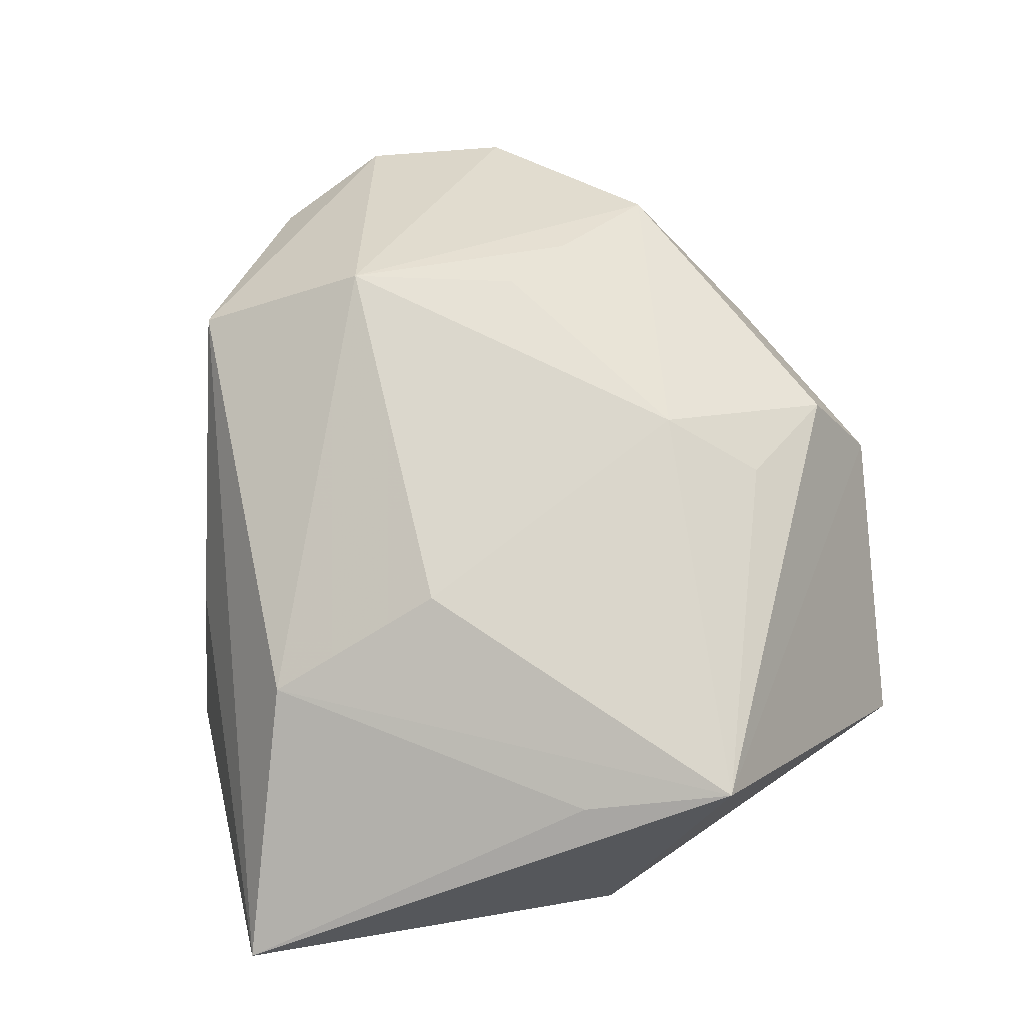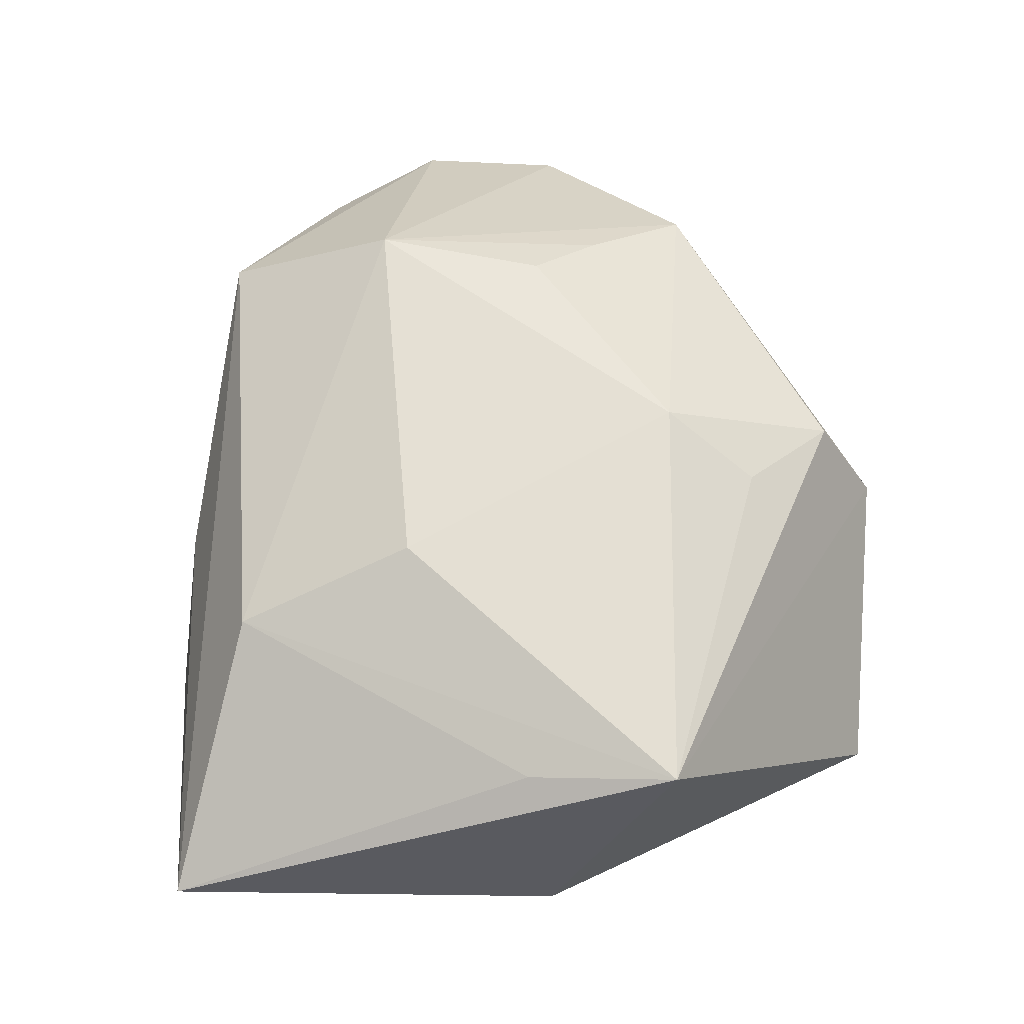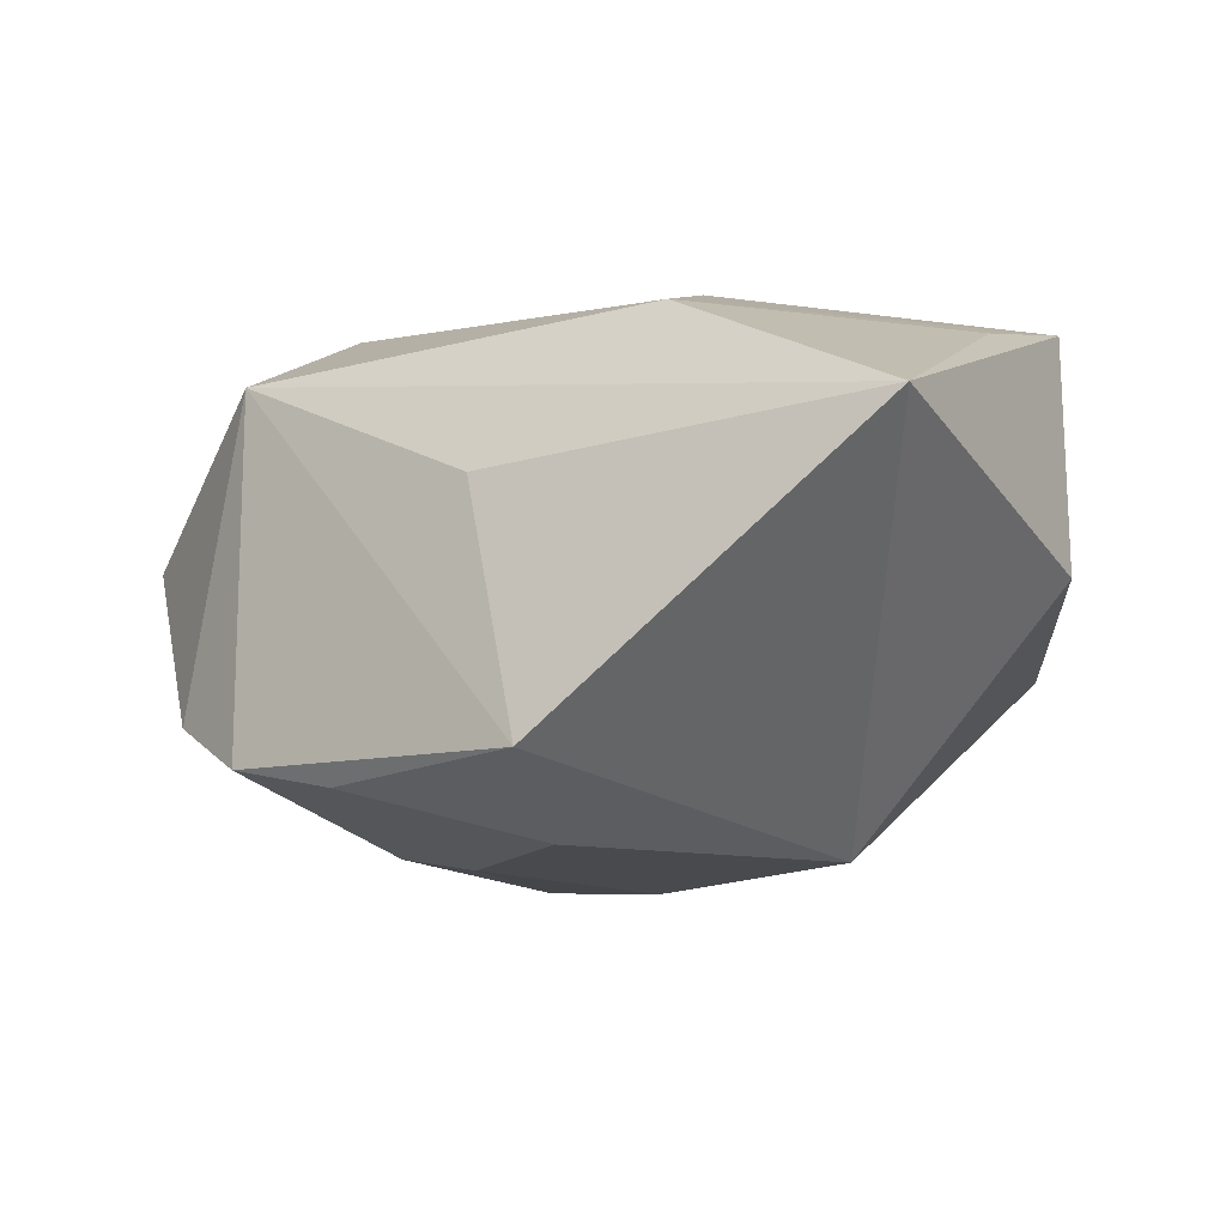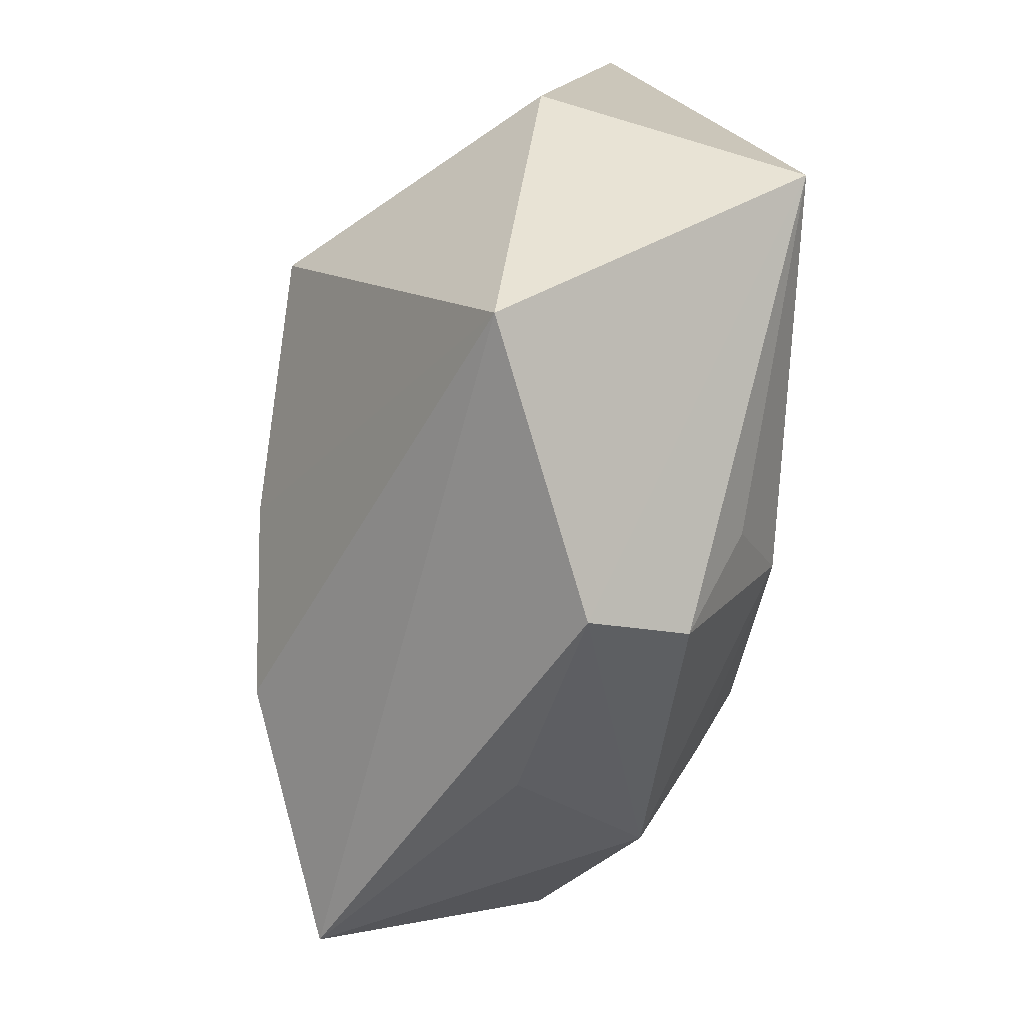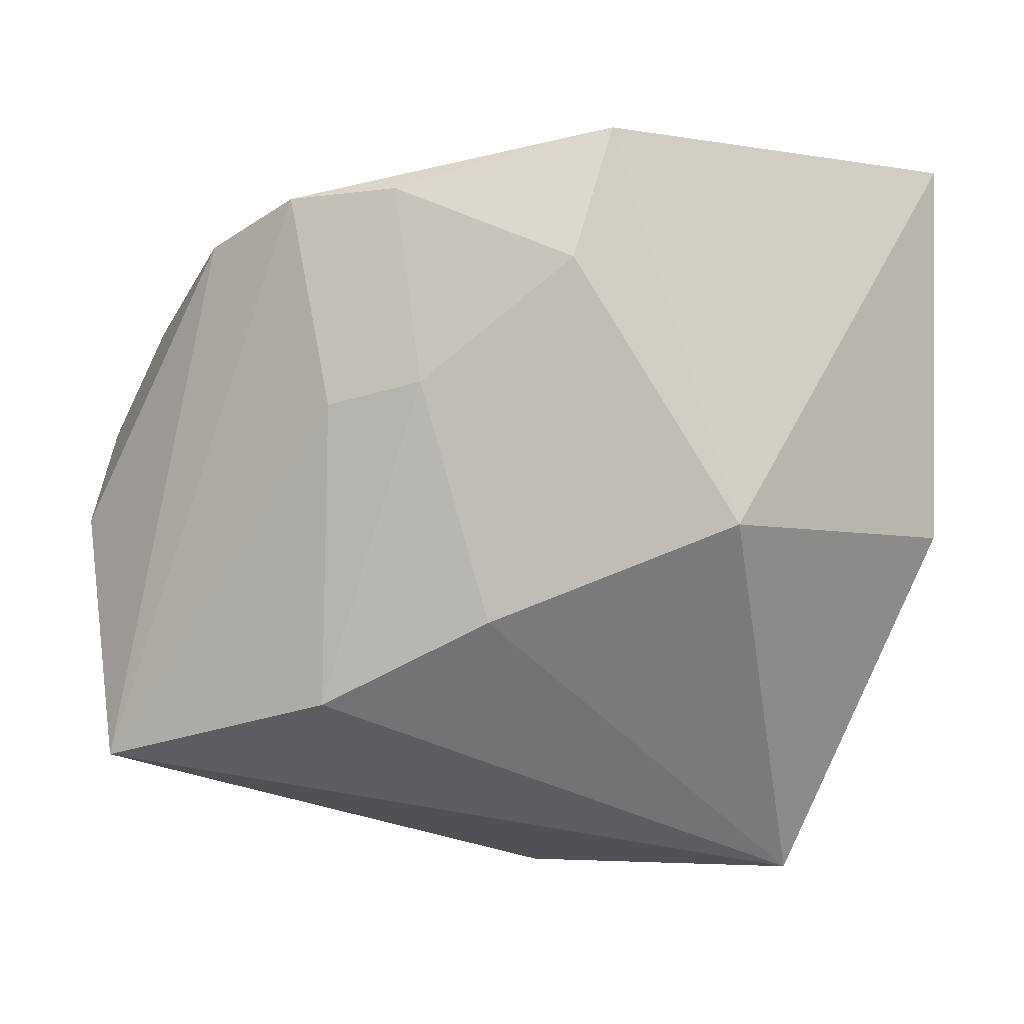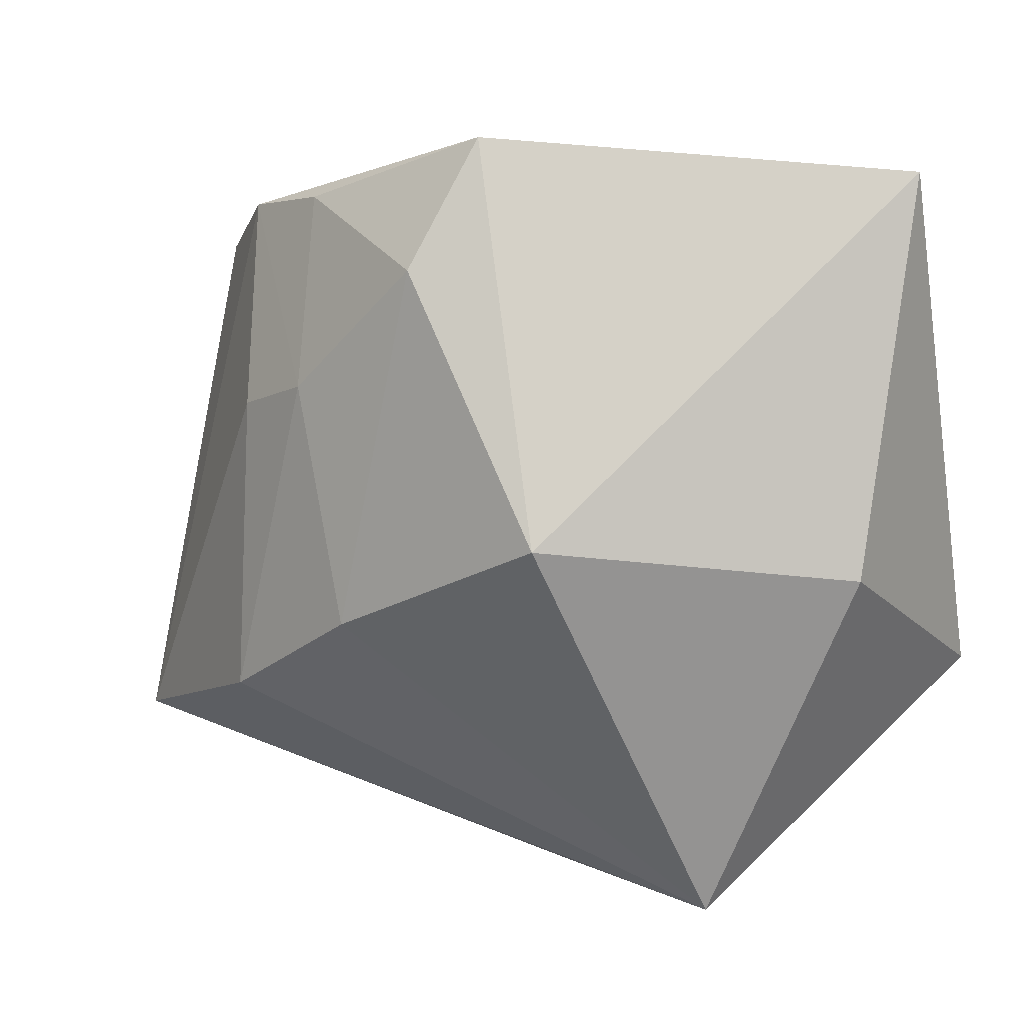
<metadata>
{"format":"obj","ext":"obj","renderer":"f3d","projection":"perspective","resolution":1024,"background":"white","views":[{"elev":73.1,"azim":-101.0,"up":"+Z"},{"elev":65.9,"azim":-92.5,"up":"+Z"},{"elev":-10.5,"azim":-152.2,"up":"+Z"},{"elev":-73.3,"azim":-94.3,"up":"+Y"},{"elev":5.3,"azim":-173.6,"up":"+Y"},{"elev":8.4,"azim":-138.3,"up":"+Y"}]}
</metadata>
<code>
v -0.04391 0.03564 0.007487
v -0.04391 -0.00404 -0.001415
v 0.04325 -0.02642 -0.01824
v 0.0002843 -0.04244 0.006026
v -0.002826 0.03471 0.004946
v 0.02027 -0.00519 0.02485
v -0.03946 -0.01632 0.02537
v 0.02299 0.03204 -0.01907
v -0.01014 0.03903 -0.01983
v -0.0135 0.009837 0.02608
v -0.02811 -0.03988 -0.004869
v 0.02518 0.02845 0.01753
v 0.002773 -0.03646 0.01628
v 0.03102 -0.02214 0.0148
v -0.03751 -0.001612 0.02203
v 0.04246 0.0177 0.003119
v 0.01863 -0.01914 -0.02675
v 0.01801 0.01123 -0.02563
v 0.02104 -0.03351 0.0009577
v 0.04588 -0.008242 0.005387
v -0.01863 0.02753 0.0201
v 0.0323 0.02717 -0.0141
v 0.000961 -0.01844 0.02608
v 0.001501 -0.01031 -0.02807
v -0.006814 0.02602 -0.02656
v -0.0233 -0.0003052 -0.02673
v 0.04809 -0.002545 -0.007506
v 0.04822 0.006159 0.00393
v 0.02504 -0.0119 0.02081
v 0.02363 0.01145 0.02608
v 0.01175 0.03301 -0.02138
v -0.004929 -0.02719 0.02147
v 0.008376 0.01367 -0.02725
f 4 7 11
f 11 3 4
f 27 3 22
f 26 11 2
f 2 11 7
f 1 2 7
f 1 9 26
f 26 2 1
f 3 11 17
f 13 7 4
f 4 14 13
f 13 14 23
f 27 22 28
f 30 23 6
f 4 3 19
f 19 14 4
f 3 14 19
f 24 11 26
f 24 17 11
f 17 24 33
f 32 23 7
f 7 13 32
f 32 13 23
f 20 14 3
f 20 3 27
f 27 28 20
f 30 14 20
f 20 28 30
f 30 21 10
f 10 21 7
f 10 23 30
f 7 23 10
f 15 1 7
f 7 21 15
f 15 21 1
f 9 1 5
f 23 14 29
f 29 6 23
f 29 14 30
f 30 6 29
f 3 17 18
f 17 33 18
f 8 31 9
f 33 31 8
f 8 18 33
f 8 22 3
f 3 18 8
f 1 21 12
f 12 5 1
f 12 21 30
f 30 28 12
f 9 5 12
f 12 8 9
f 22 8 12
f 9 31 25
f 25 31 33
f 26 9 25
f 25 24 26
f 25 33 24
f 16 28 22
f 22 12 16
f 16 12 28

</code>
